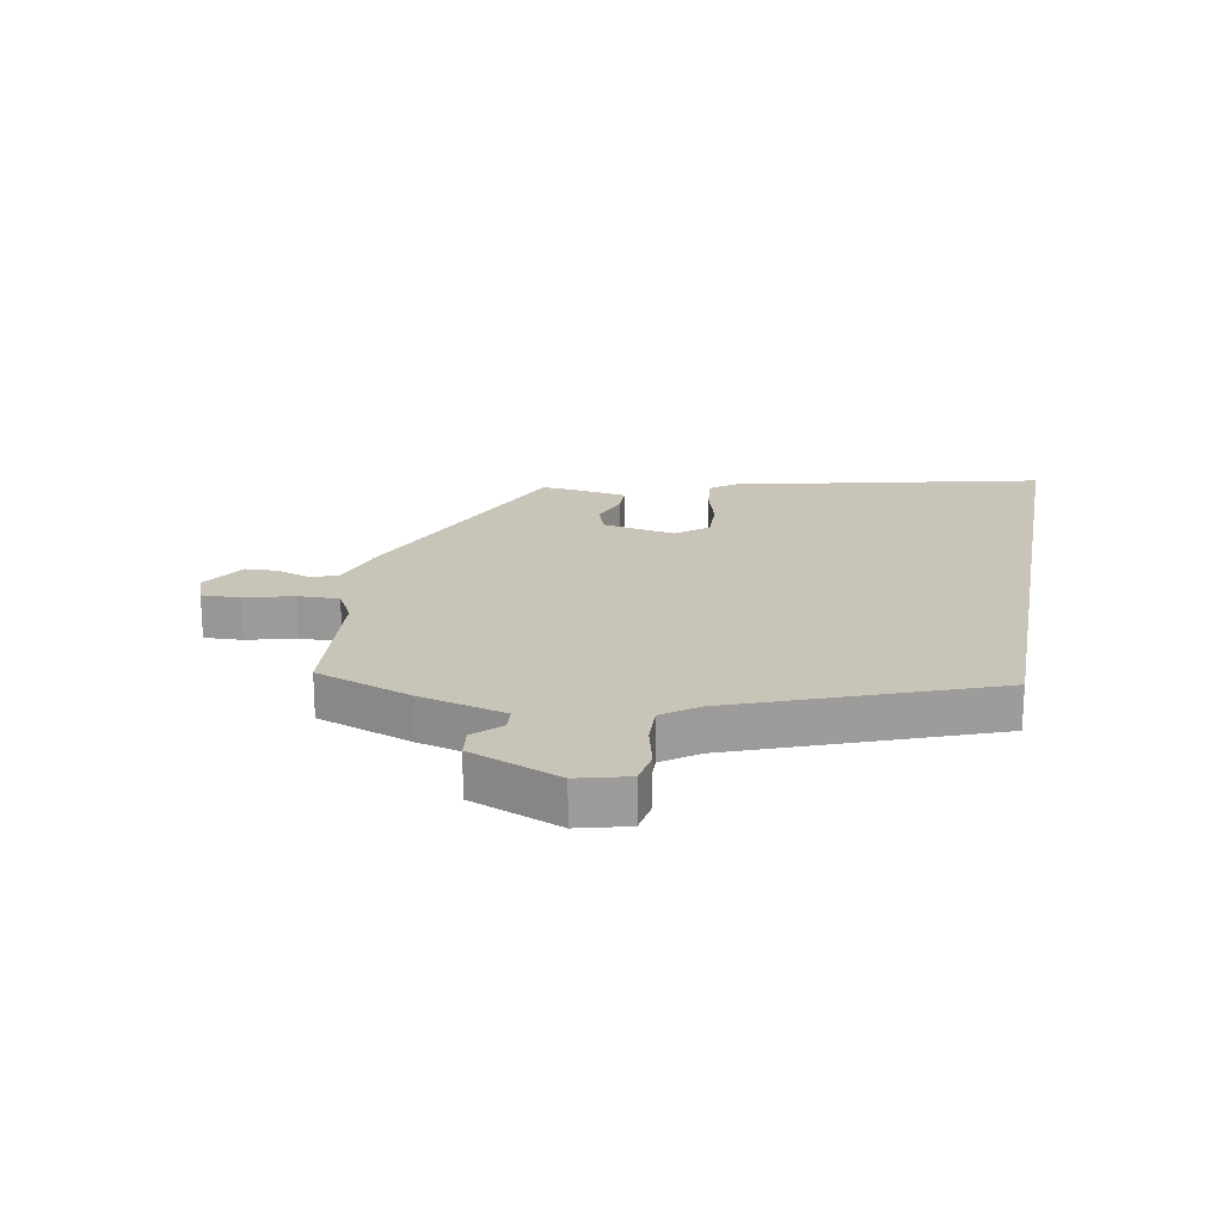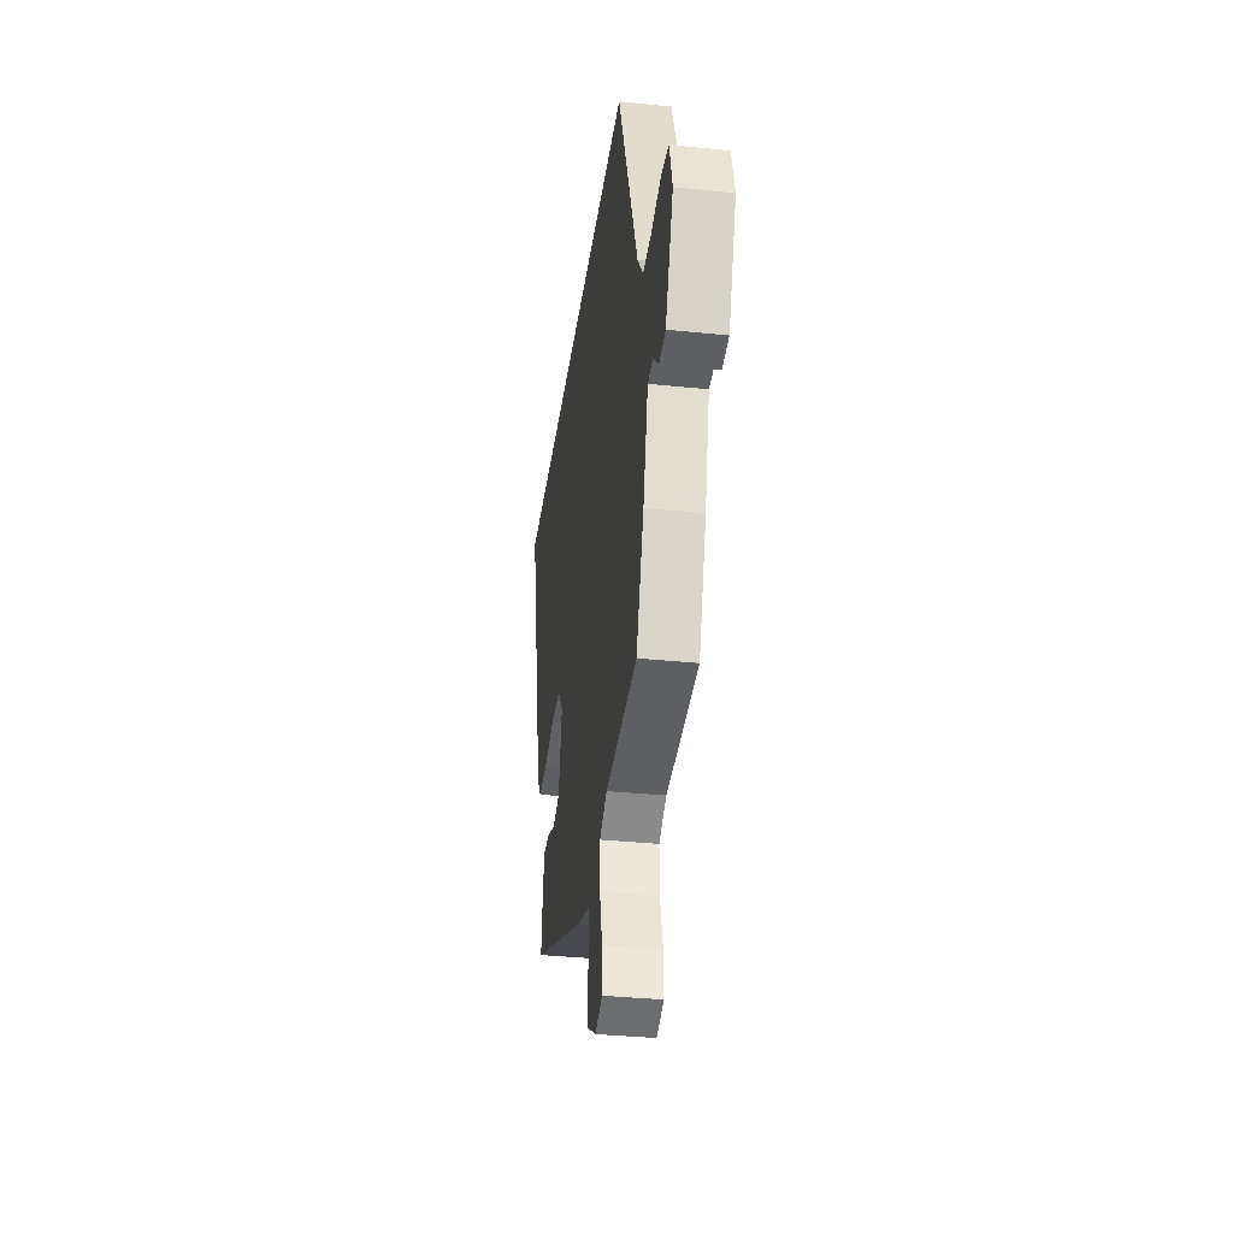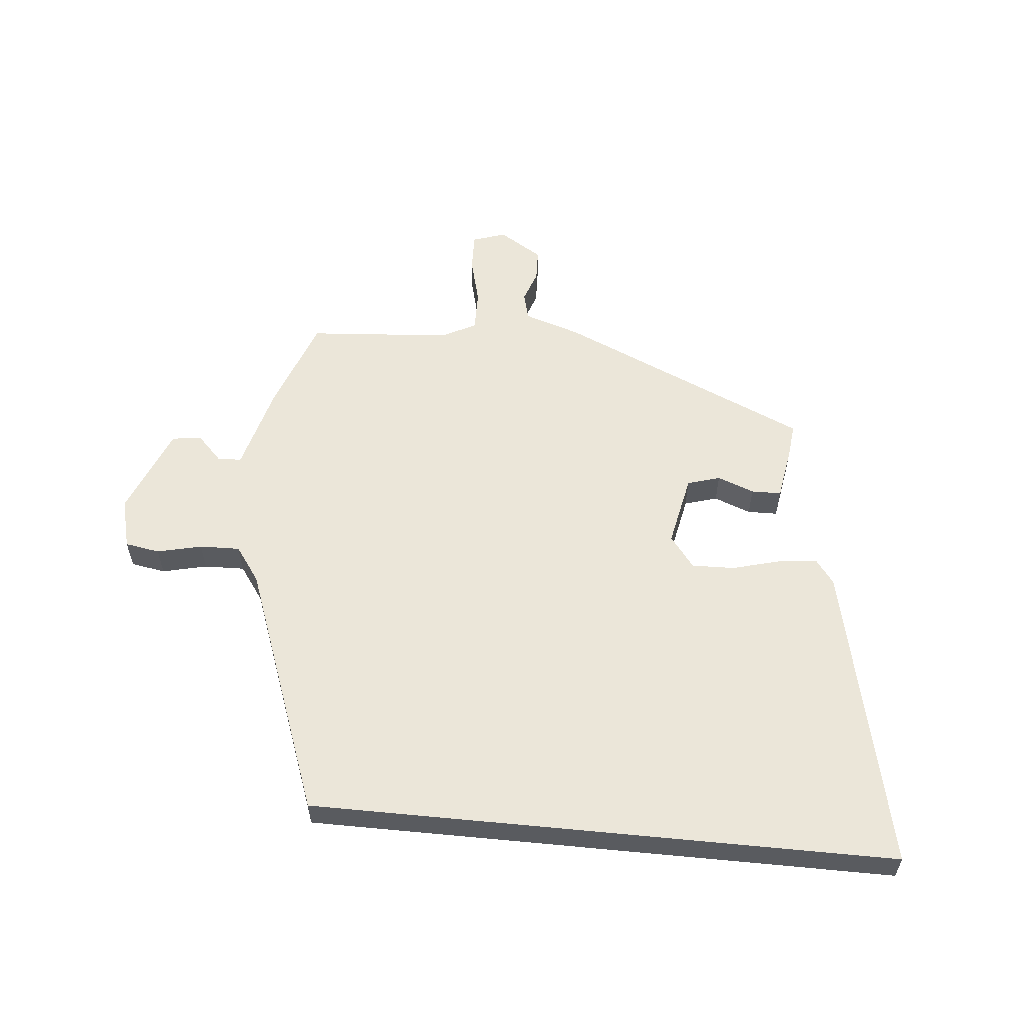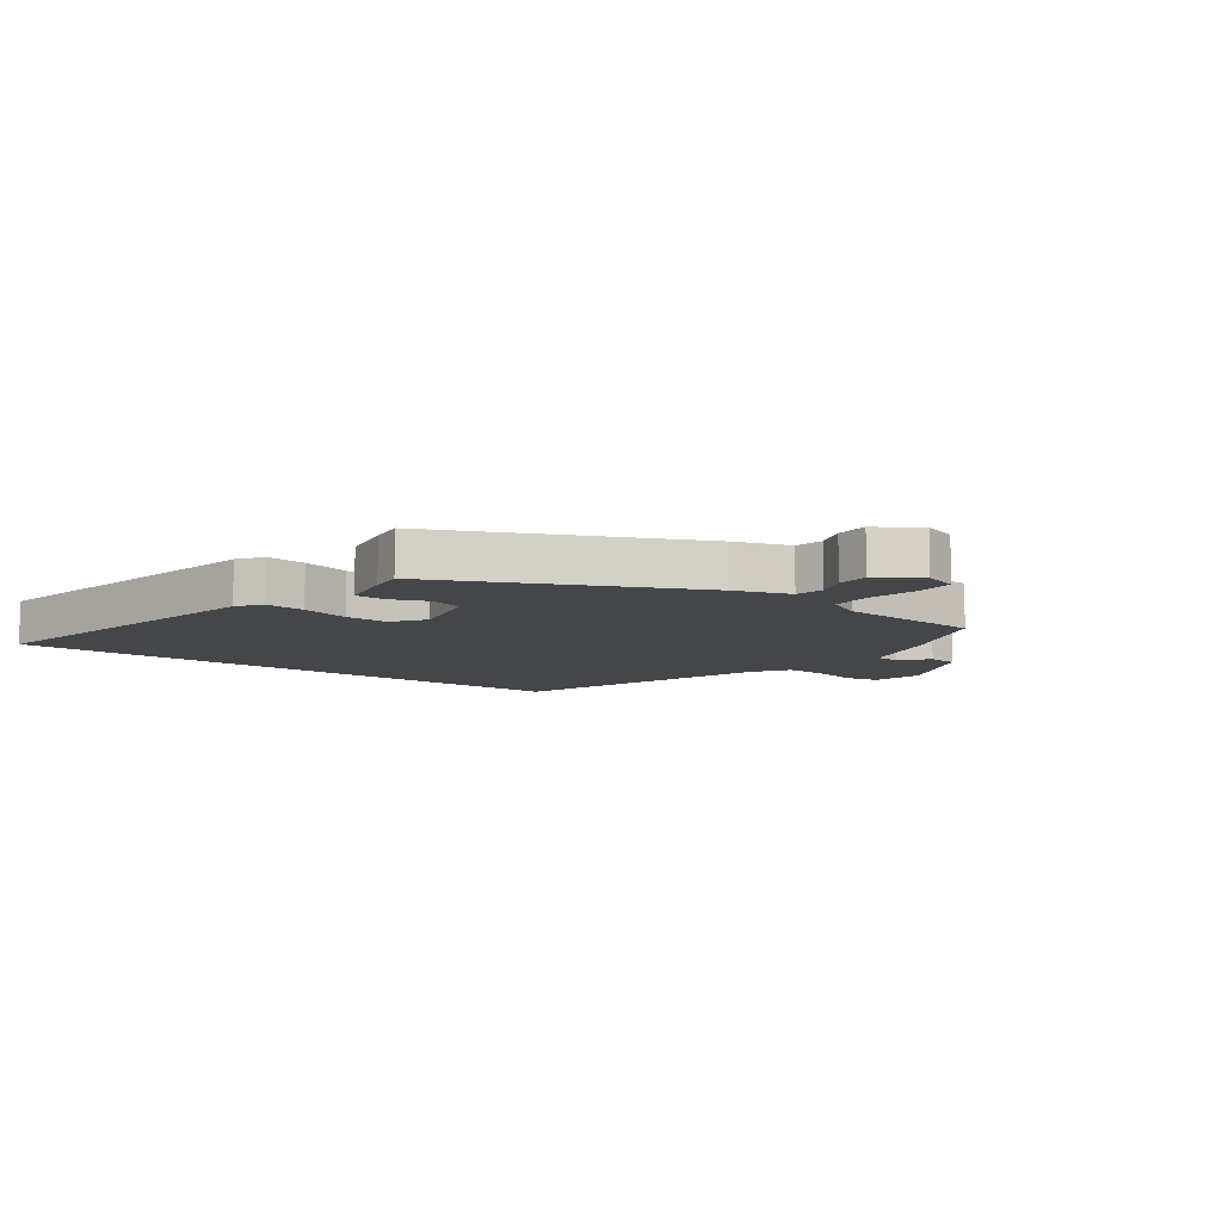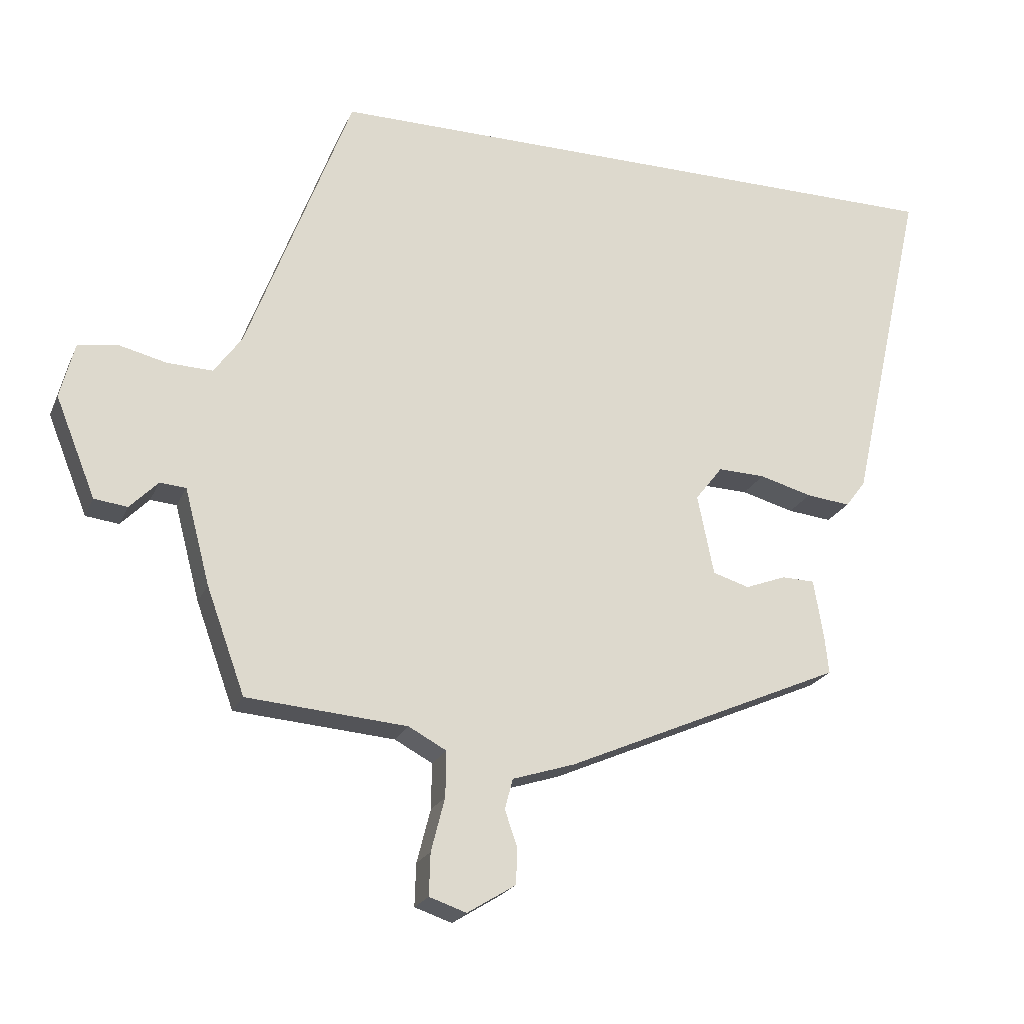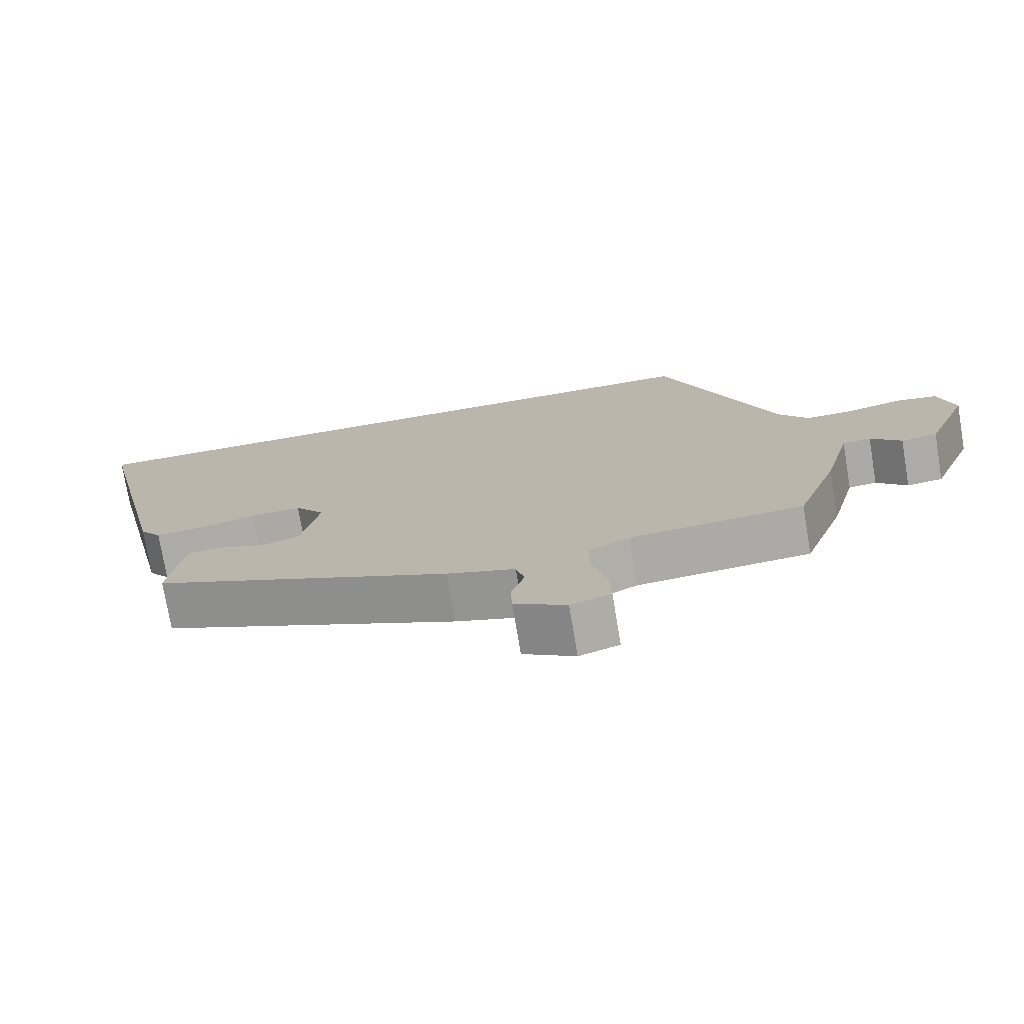
<metadata>
{"format":"obj","ext":"obj","renderer":"f3d","projection":"perspective","resolution":1024,"background":"white","views":[{"elev":20.1,"azim":-79.6,"up":"+Y"},{"elev":-35.4,"azim":-97.8,"up":"+Z"},{"elev":57.3,"azim":5.6,"up":"+Y"},{"elev":-9.6,"azim":144.8,"up":"+Y"},{"elev":-22.1,"azim":-19.1,"up":"+Z"},{"elev":-75.0,"azim":-170.5,"up":"+Z"}]}
</metadata>
<code>
v 0.46 0.07 -0.355
v 0.032 0.07 -0.544
v -0.064 0.07 -0.575
v -0.076 0.07 -0.622
v -0.057 0.07 -0.677
v -0.059 0.07 -0.732
v -0.133 0.07 -0.778
v -0.19 0.07 -0.759
v -0.188 0.07 -0.694
v -0.167 0.07 -0.612
v -0.166 0.07 -0.542
v -0.224 0.07 -0.511
v -0.47 0.07 -0.492
v -0.529 0.07 -0.33
v -0.568 0.07 -0.183
v -0.608 0.07 -0.18
v -0.651 0.07 -0.224
v -0.702 0.07 -0.218
v -0.764 0.07 -0.065
v -0.742 0.07 0.021
v -0.683 0.07 0.031
v -0.607 0.07 0.013
v -0.538 0.07 0.011
v -0.495 0.07 0.071
v -0.335 0.07 0.5
v 0.658 0.07 0.5
v 0.539 0.07 -0.024
v 0.508 0.07 -0.065
v 0.44 0.07 -0.058
v 0.359 0.07 -0.036
v 0.286 0.07 -0.034
v 0.244 0.07 -0.088
v 0.269 0.07 -0.212
v 0.325 0.07 -0.229
v 0.388 0.07 -0.205
v 0.439 0.07 -0.206
v 0.454 0.07 -0.298
v 0.46 0 -0.355
v 0.032 0 -0.544
v -0.064 0 -0.575
v -0.076 0 -0.622
v -0.057 0 -0.677
v -0.059 0 -0.732
v -0.133 0 -0.778
v -0.19 0 -0.759
v -0.188 0 -0.694
v -0.167 0 -0.612
v -0.166 0 -0.542
v -0.224 0 -0.511
v -0.47 0 -0.492
v -0.529 0 -0.33
v -0.568 0 -0.183
v -0.608 0 -0.18
v -0.651 0 -0.224
v -0.702 0 -0.218
v -0.764 0 -0.065
v -0.742 0 0.021
v -0.683 0 0.031
v -0.607 0 0.013
v -0.538 0 0.011
v -0.495 0 0.071
v -0.335 0 0.5
v 0.658 0 0.5
v 0.539 0 -0.024
v 0.508 0 -0.065
v 0.44 0 -0.058
v 0.359 0 -0.036
v 0.286 0 -0.034
v 0.244 0 -0.088
v 0.269 0 -0.212
v 0.325 0 -0.229
v 0.388 0 -0.205
v 0.439 0 -0.206
v 0.454 0 -0.298
f 34 35 36 37
f 33 34 37 1
f 27 28 29 30
f 27 30 31
f 24 25 26 27
f 23 24 27 31
f 22 23 31 32
f 20 21 22
f 16 17 18 19
f 15 16 19 20
f 12 13 14 15
f 11 12 15 20
f 7 8 9 10
f 7 10 11
f 4 5 6 7
f 3 4 7 11
f 33 1 2 3
f 20 22 32 33
f 3 11 20 33
f 74 73 72 71
f 38 74 71 70
f 67 66 65 64
f 68 67 64
f 64 63 62 61
f 68 64 61 60
f 69 68 60 59
f 59 58 57
f 56 55 54 53
f 57 56 53 52
f 52 51 50 49
f 57 52 49 48
f 47 46 45 44
f 48 47 44
f 44 43 42 41
f 48 44 41 40
f 40 39 38 70
f 70 69 59 57
f 70 57 48 40
f 1 38 39 2
f 2 39 40 3
f 3 40 41 4
f 4 41 42 5
f 5 42 43 6
f 6 43 44 7
f 7 44 45 8
f 8 45 46 9
f 9 46 47 10
f 10 47 48 11
f 11 48 49 12
f 12 49 50 13
f 13 50 51 14
f 14 51 52 15
f 15 52 53 16
f 16 53 54 17
f 17 54 55 18
f 18 55 56 19
f 19 56 57 20
f 20 57 58 21
f 21 58 59 22
f 22 59 60 23
f 23 60 61 24
f 24 61 62 25
f 25 62 63 26
f 26 63 64 27
f 27 64 65 28
f 28 65 66 29
f 29 66 67 30
f 30 67 68 31
f 31 68 69 32
f 32 69 70 33
f 33 70 71 34
f 34 71 72 35
f 35 72 73 36
f 36 73 74 37
f 37 74 38 1

</code>
